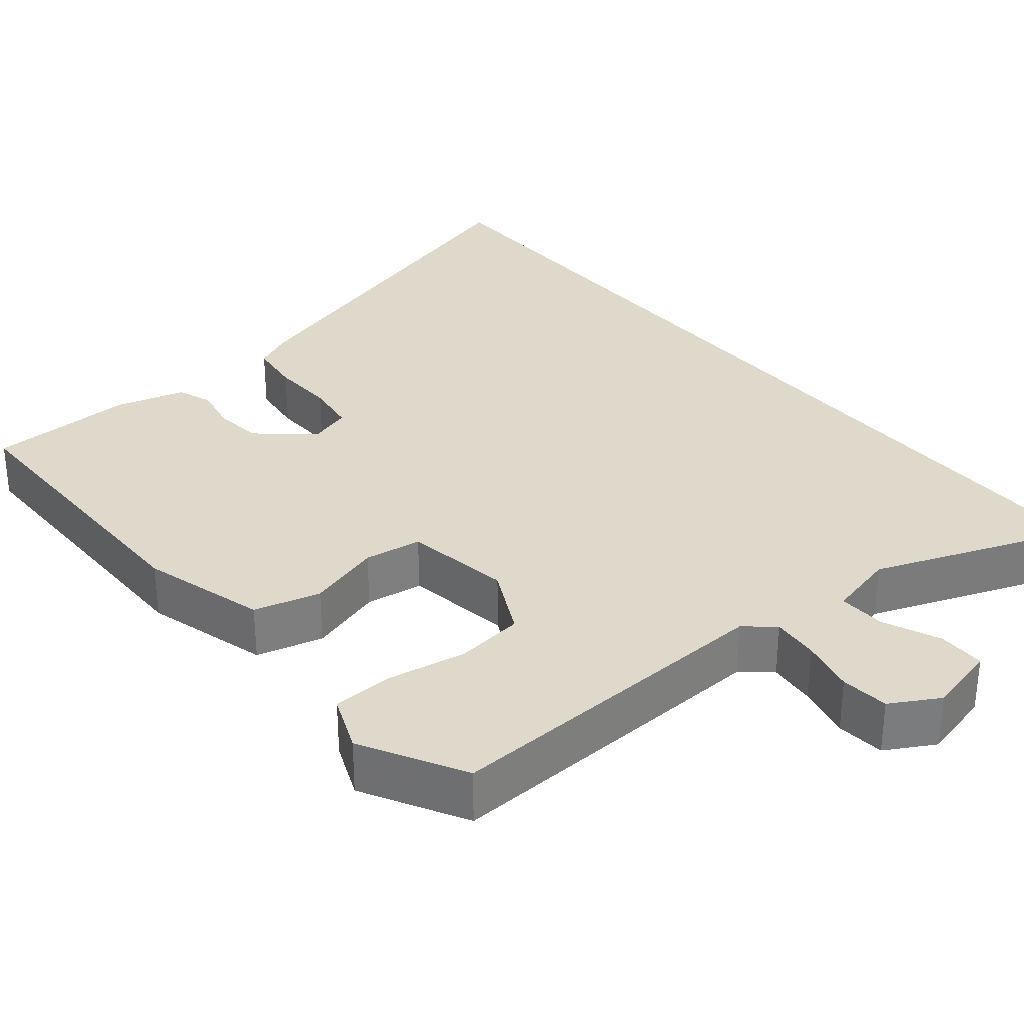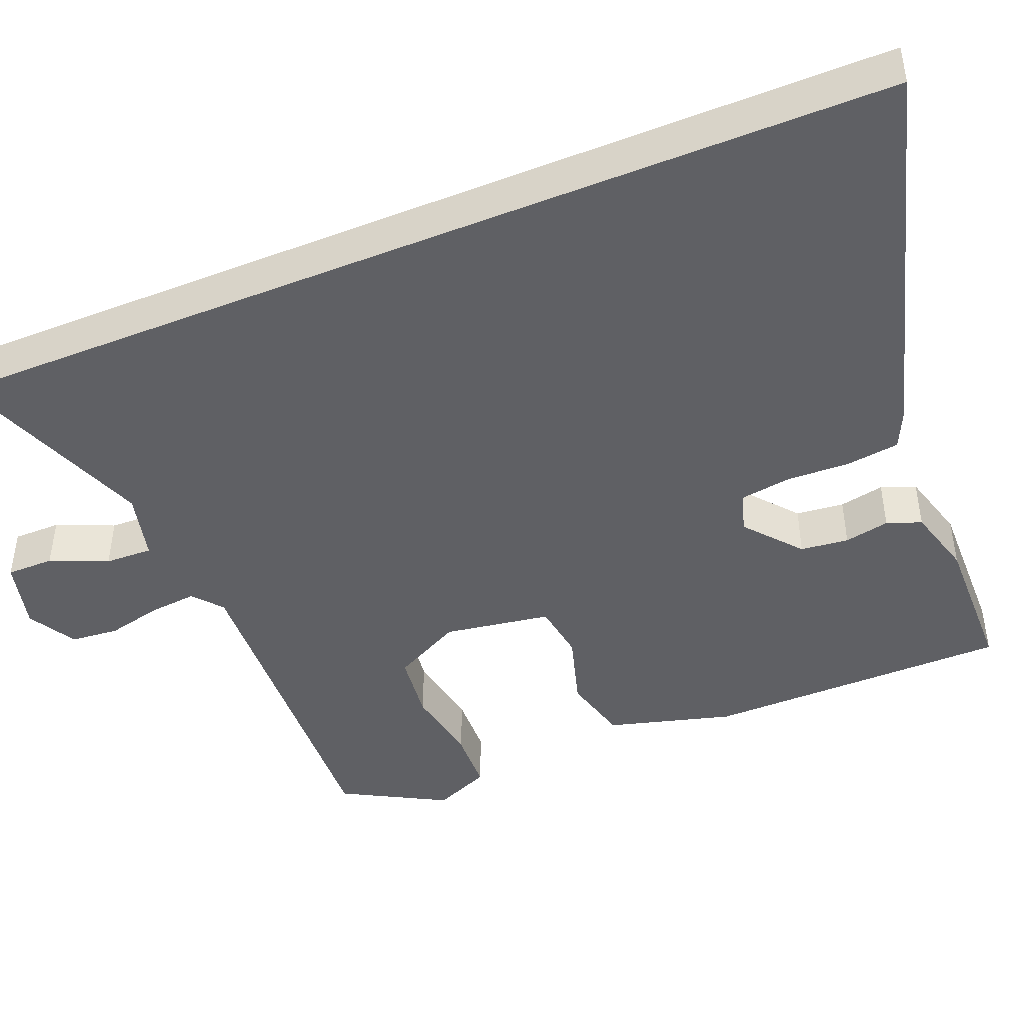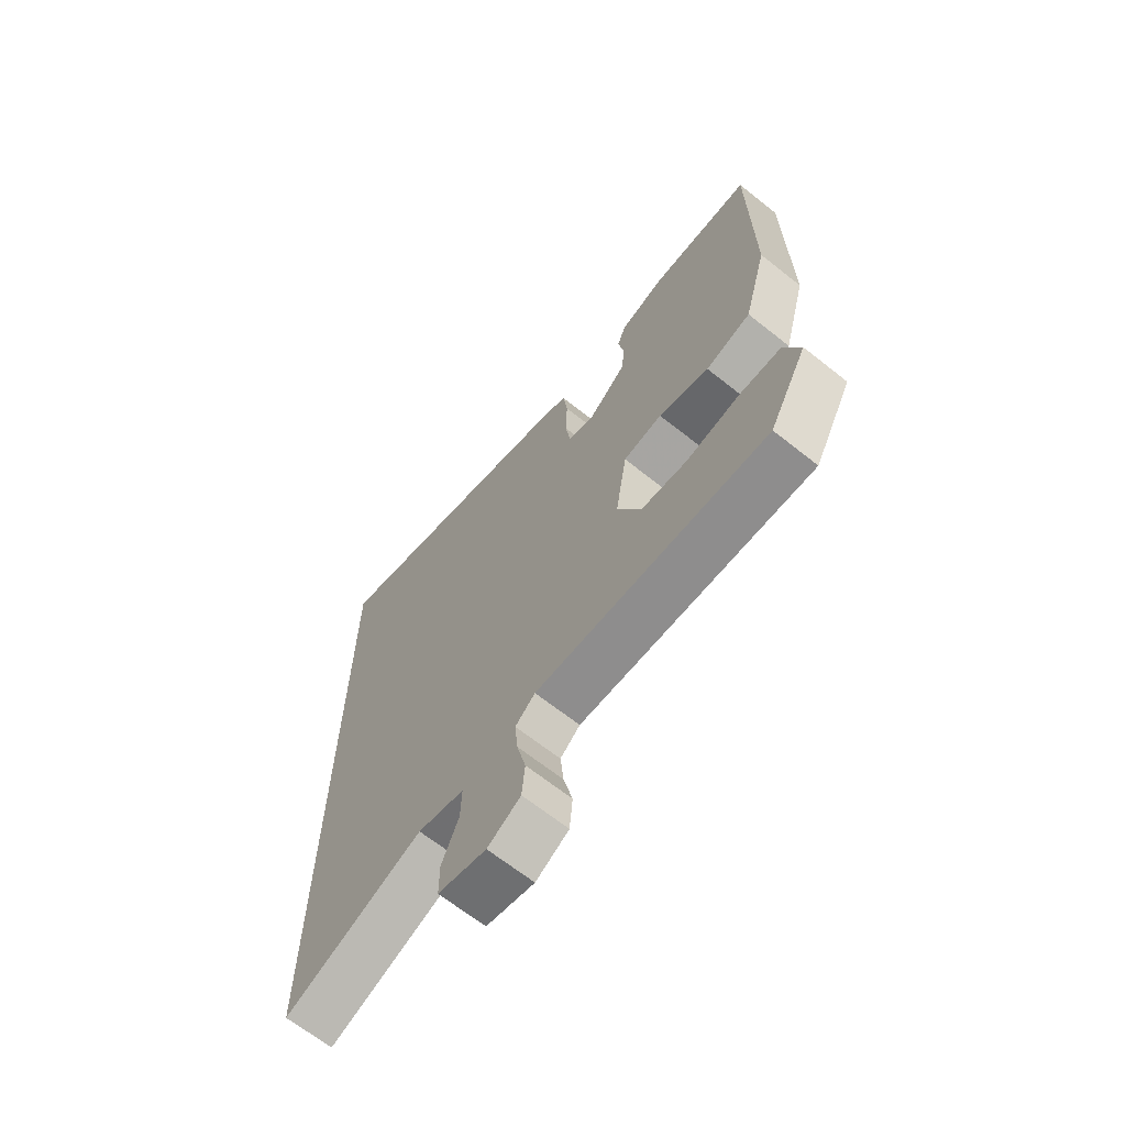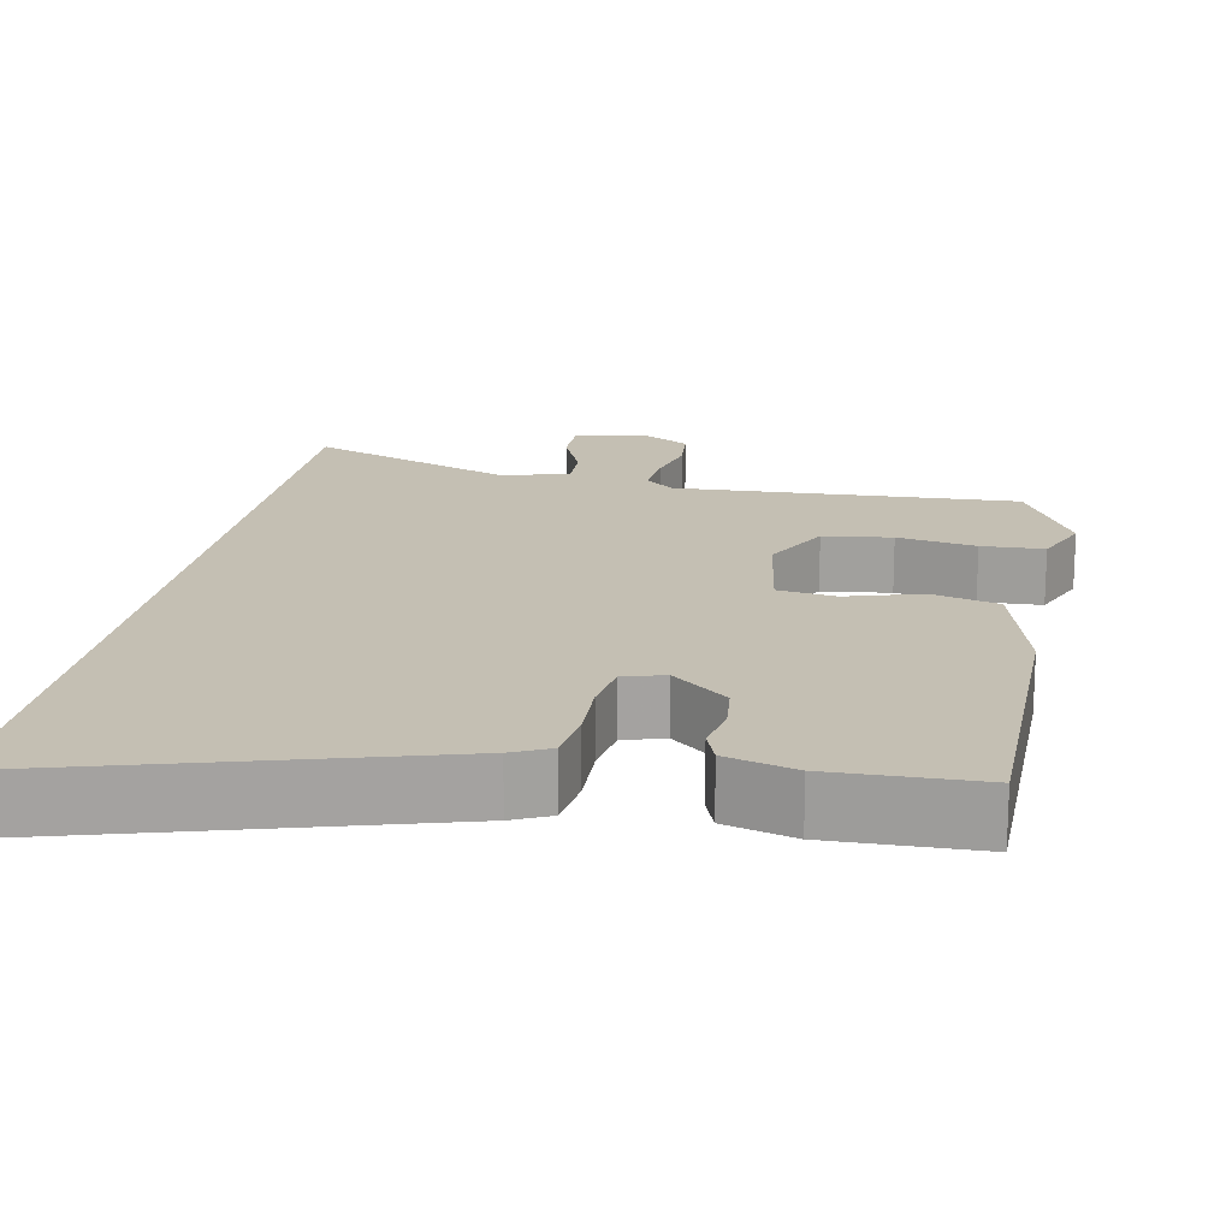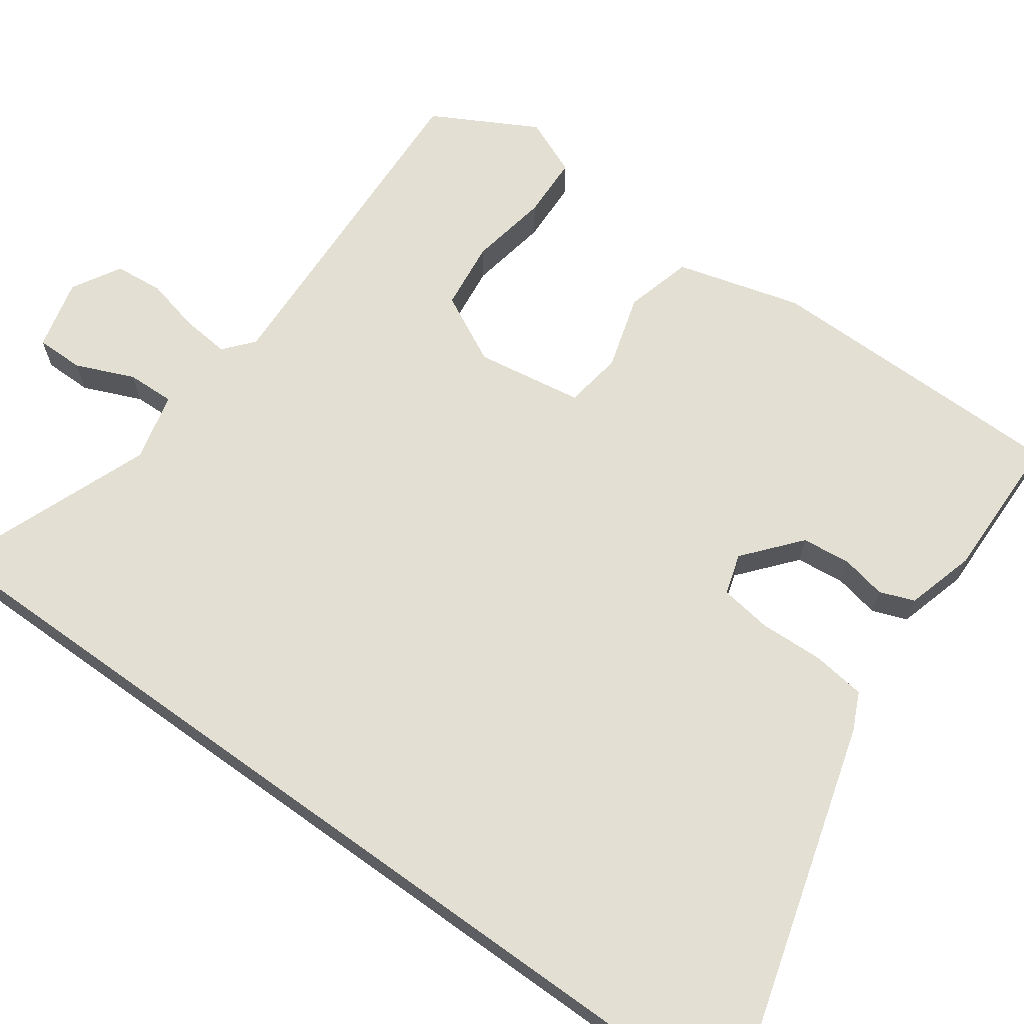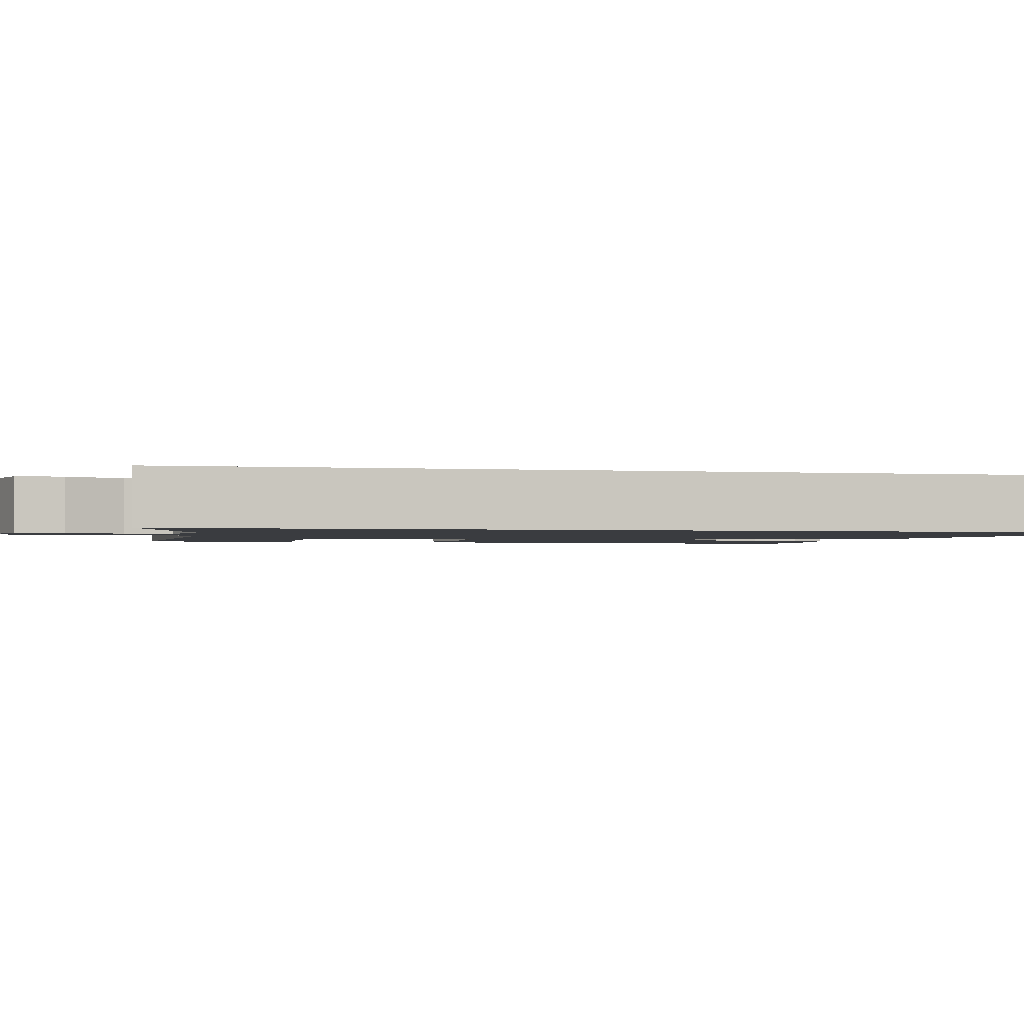
<metadata>
{"format":"obj","ext":"obj","renderer":"f3d","projection":"perspective","resolution":1024,"background":"white","views":[{"elev":31.8,"azim":140.5,"up":"+Y"},{"elev":-45.2,"azim":-67.7,"up":"+Y"},{"elev":-66.9,"azim":51.5,"up":"+Z"},{"elev":17.7,"azim":10.9,"up":"+Y"},{"elev":66.5,"azim":-54.2,"up":"+Y"},{"elev":-1.6,"azim":-103.2,"up":"+Y"}]}
</metadata>
<code>
v -0.5 0.07 -0.599
v -0.5 0.07 0.657
v 0.002 0.07 0.511
v 0.051 0.07 0.488
v 0.06 0.07 0.419
v 0.057 0.07 0.335
v 0.067 0.07 0.268
v 0.12 0.07 0.252
v 0.192 0.07 0.312
v 0.199 0.07 0.375
v 0.187 0.07 0.434
v 0.204 0.07 0.479
v 0.294 0.07 0.504
v 0.486 0.07 0.5
v 0.489 0.07 0.102
v 0.444 0.07 -0.06
v 0.357 0.07 -0.083
v 0.26 0.07 -0.054
v 0.185 0.07 -0.065
v 0.163 0.07 -0.204
v 0.209 0.07 -0.294
v 0.298 0.07 -0.305
v 0.4 0.07 -0.287
v 0.481 0.07 -0.29
v 0.512 0.07 -0.364
v 0.439 0.07 -0.498
v -0.005 0.07 -0.478
v -0.043 0.07 -0.51
v -0.037 0.07 -0.572
v -0.02 0.07 -0.644
v -0.026 0.07 -0.707
v -0.089 0.07 -0.743
v -0.181 0.07 -0.72
v -0.181 0.07 -0.658
v -0.149 0.07 -0.583
v -0.147 0.07 -0.521
v -0.236 0.07 -0.499
v -0.5 0 -0.599
v -0.5 0 0.657
v 0.002 0 0.511
v 0.051 0 0.488
v 0.06 0 0.419
v 0.057 0 0.335
v 0.067 0 0.268
v 0.12 0 0.252
v 0.192 0 0.312
v 0.199 0 0.375
v 0.187 0 0.434
v 0.204 0 0.479
v 0.294 0 0.504
v 0.486 0 0.5
v 0.489 0 0.102
v 0.444 0 -0.06
v 0.357 0 -0.083
v 0.26 0 -0.054
v 0.185 0 -0.065
v 0.163 0 -0.204
v 0.209 0 -0.294
v 0.298 0 -0.305
v 0.4 0 -0.287
v 0.481 0 -0.29
v 0.512 0 -0.364
v 0.439 0 -0.498
v -0.005 0 -0.478
v -0.043 0 -0.51
v -0.037 0 -0.572
v -0.02 0 -0.644
v -0.026 0 -0.707
v -0.089 0 -0.743
v -0.181 0 -0.72
v -0.181 0 -0.658
v -0.149 0 -0.583
v -0.147 0 -0.521
v -0.236 0 -0.499
f 32 33 34 35
f 32 35 36
f 29 30 31 32
f 28 29 32 36
f 27 28 36 37
f 25 26 27
f 22 23 24 25
f 21 22 25 27
f 20 21 27 37
f 15 16 17 18
f 15 18 19
f 14 15 19
f 13 14 19
f 10 11 12 13
f 9 10 13 19
f 8 9 19 20
f 3 4 5 6
f 3 6 7
f 2 3 7
f 1 2 7
f 8 20 37
f 1 7 8 37
f 72 71 70 69
f 73 72 69
f 69 68 67 66
f 73 69 66 65
f 74 73 65 64
f 64 63 62
f 62 61 60 59
f 64 62 59 58
f 74 64 58 57
f 55 54 53 52
f 56 55 52
f 56 52 51
f 56 51 50
f 50 49 48 47
f 56 50 47 46
f 57 56 46 45
f 43 42 41 40
f 44 43 40
f 44 40 39
f 44 39 38
f 74 57 45
f 74 45 44 38
f 1 38 39 2
f 2 39 40 3
f 3 40 41 4
f 4 41 42 5
f 5 42 43 6
f 6 43 44 7
f 7 44 45 8
f 8 45 46 9
f 9 46 47 10
f 10 47 48 11
f 11 48 49 12
f 12 49 50 13
f 13 50 51 14
f 14 51 52 15
f 15 52 53 16
f 16 53 54 17
f 17 54 55 18
f 18 55 56 19
f 19 56 57 20
f 20 57 58 21
f 21 58 59 22
f 22 59 60 23
f 23 60 61 24
f 24 61 62 25
f 25 62 63 26
f 26 63 64 27
f 27 64 65 28
f 28 65 66 29
f 29 66 67 30
f 30 67 68 31
f 31 68 69 32
f 32 69 70 33
f 33 70 71 34
f 34 71 72 35
f 35 72 73 36
f 36 73 74 37
f 37 74 38 1

</code>
